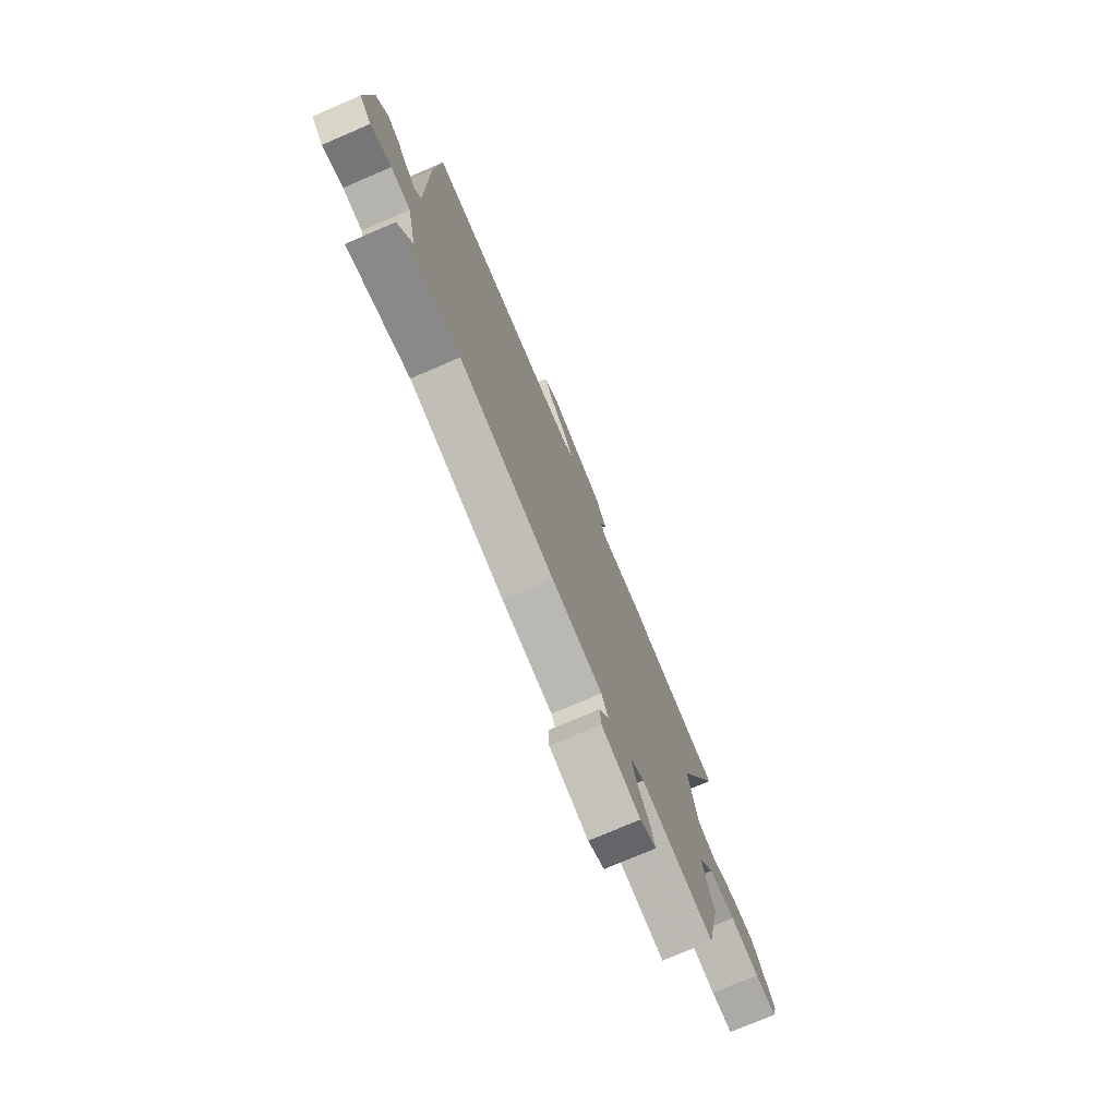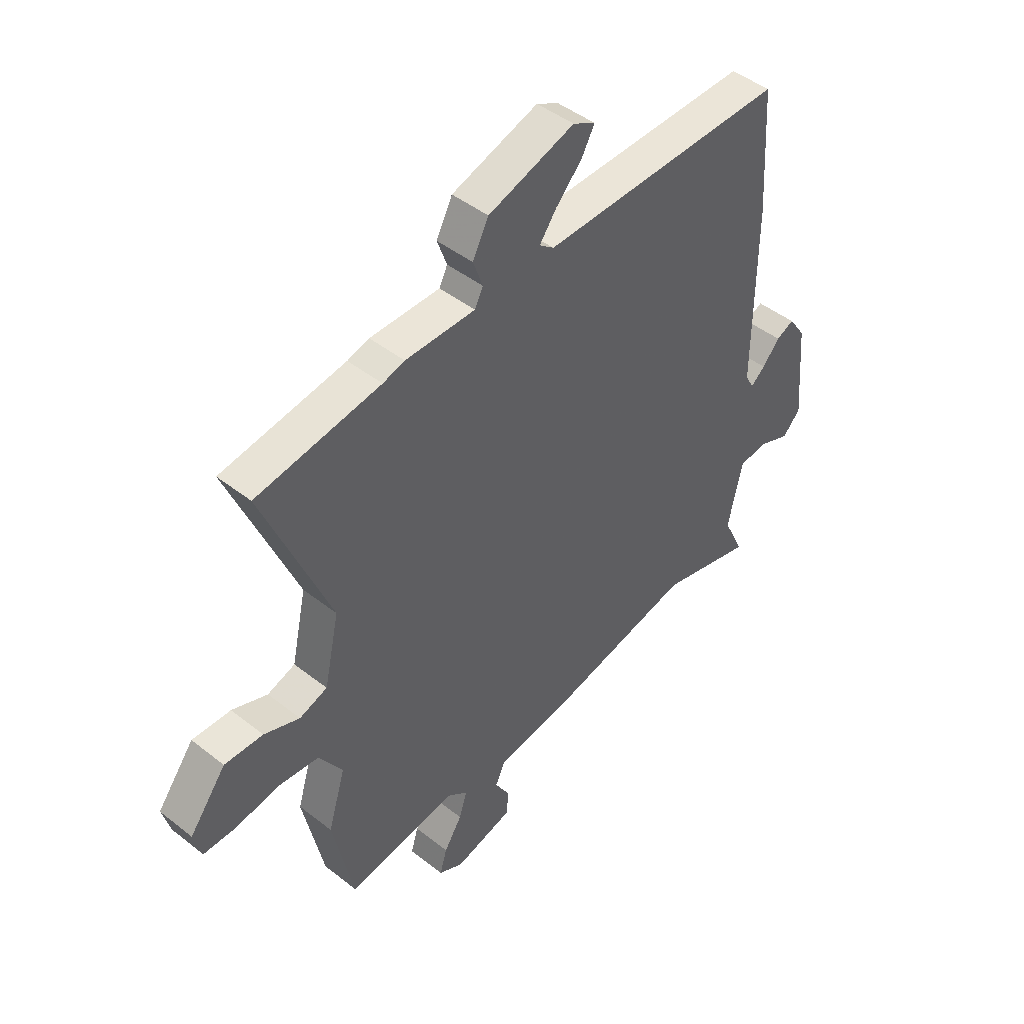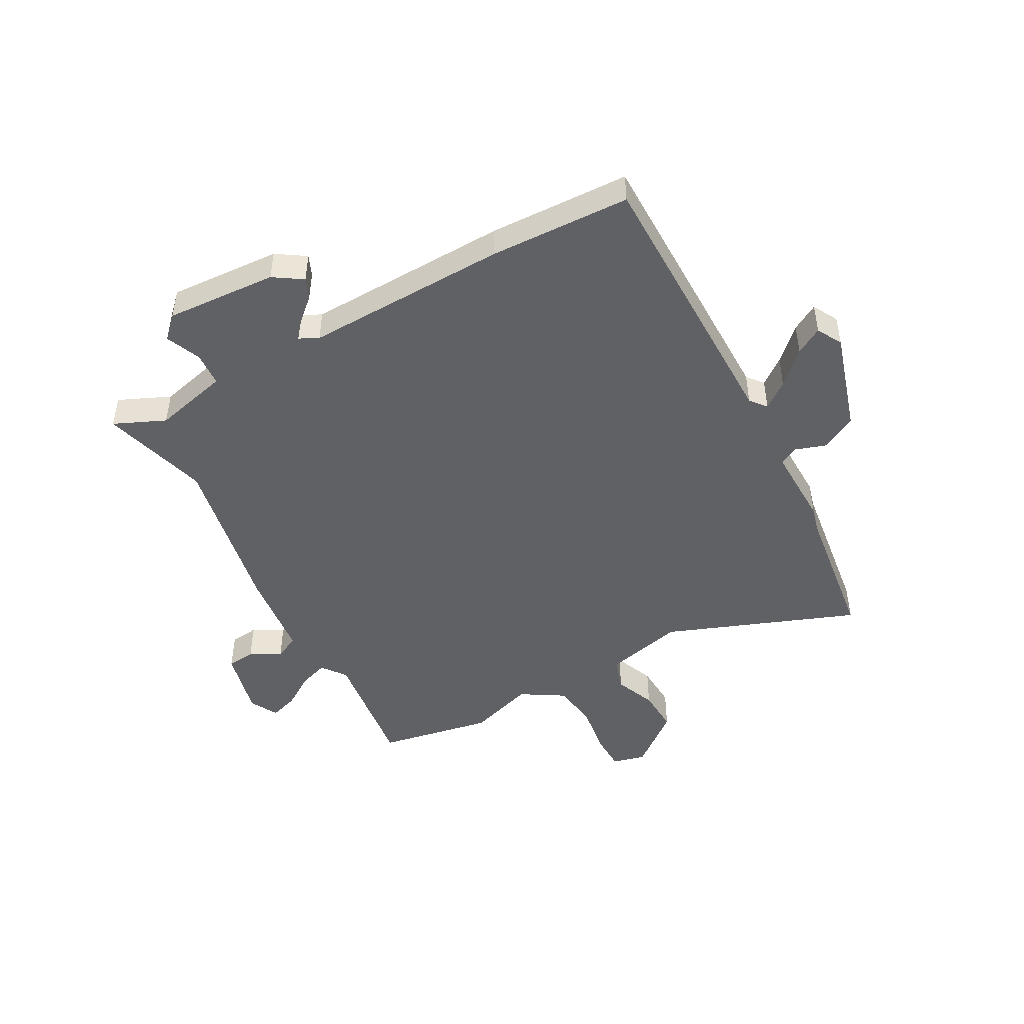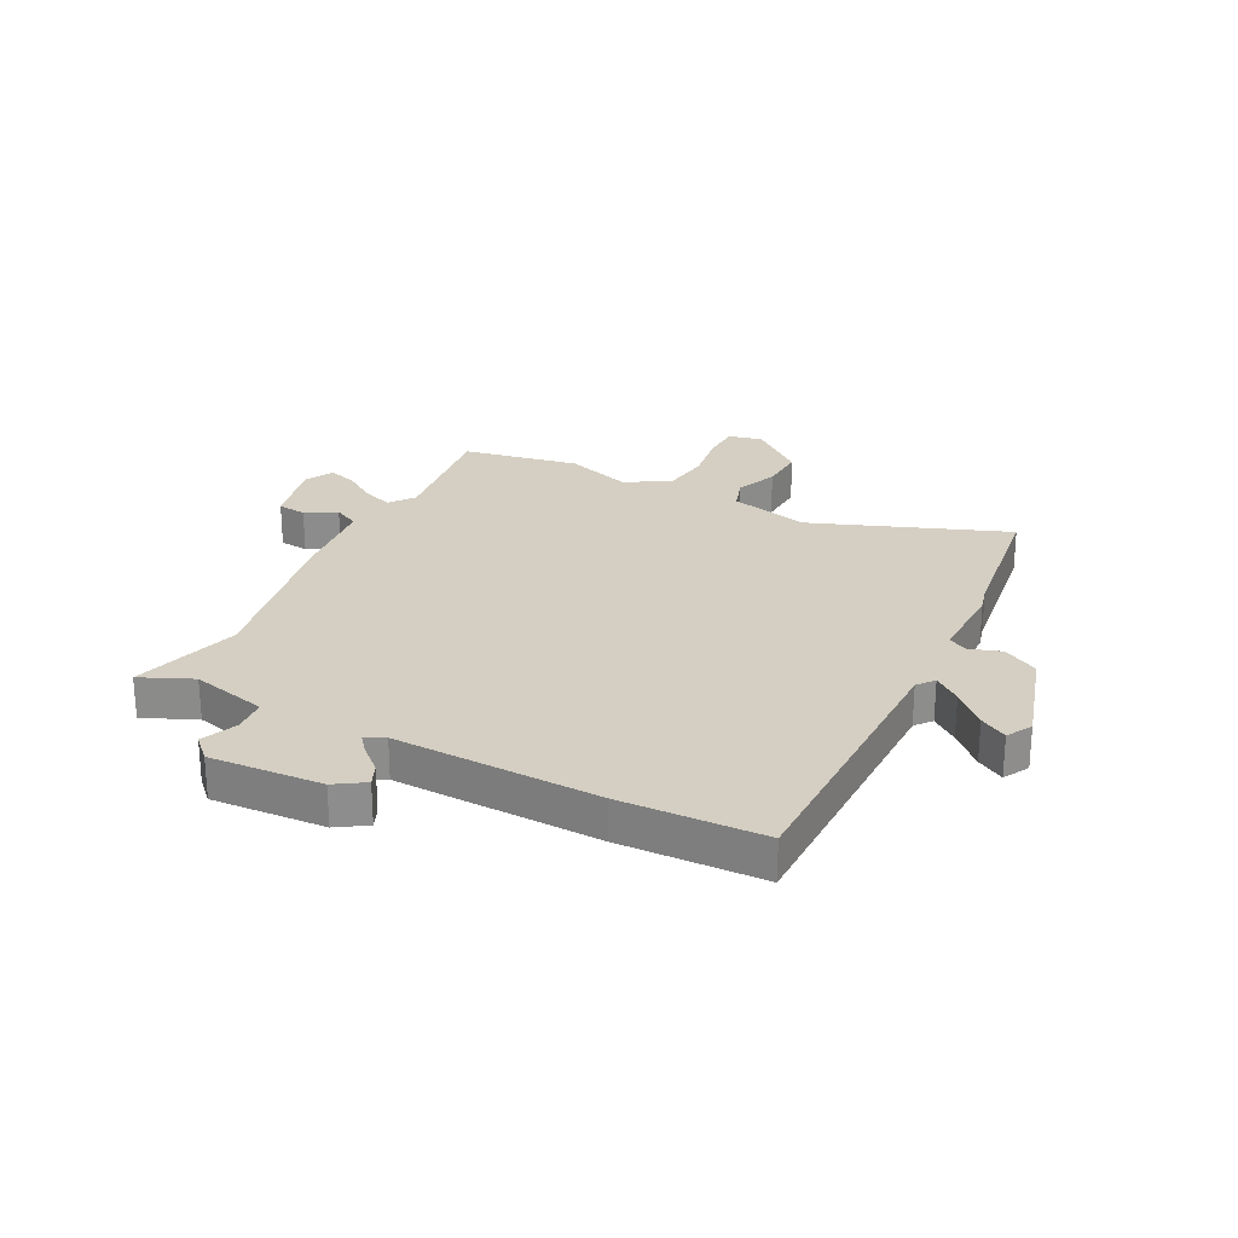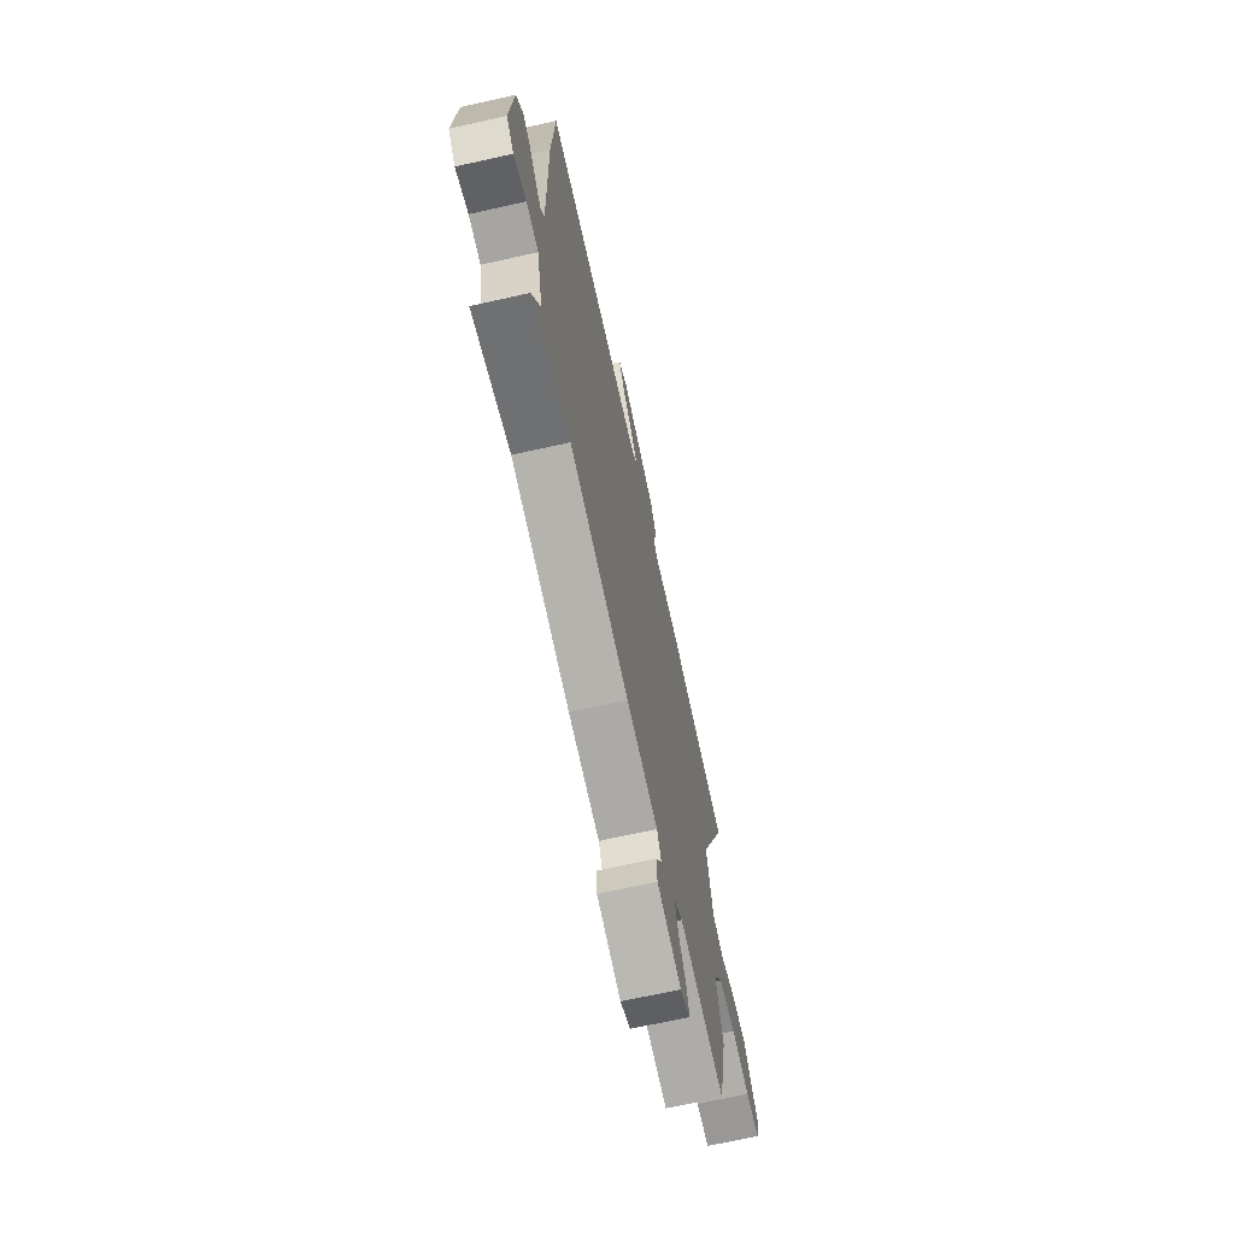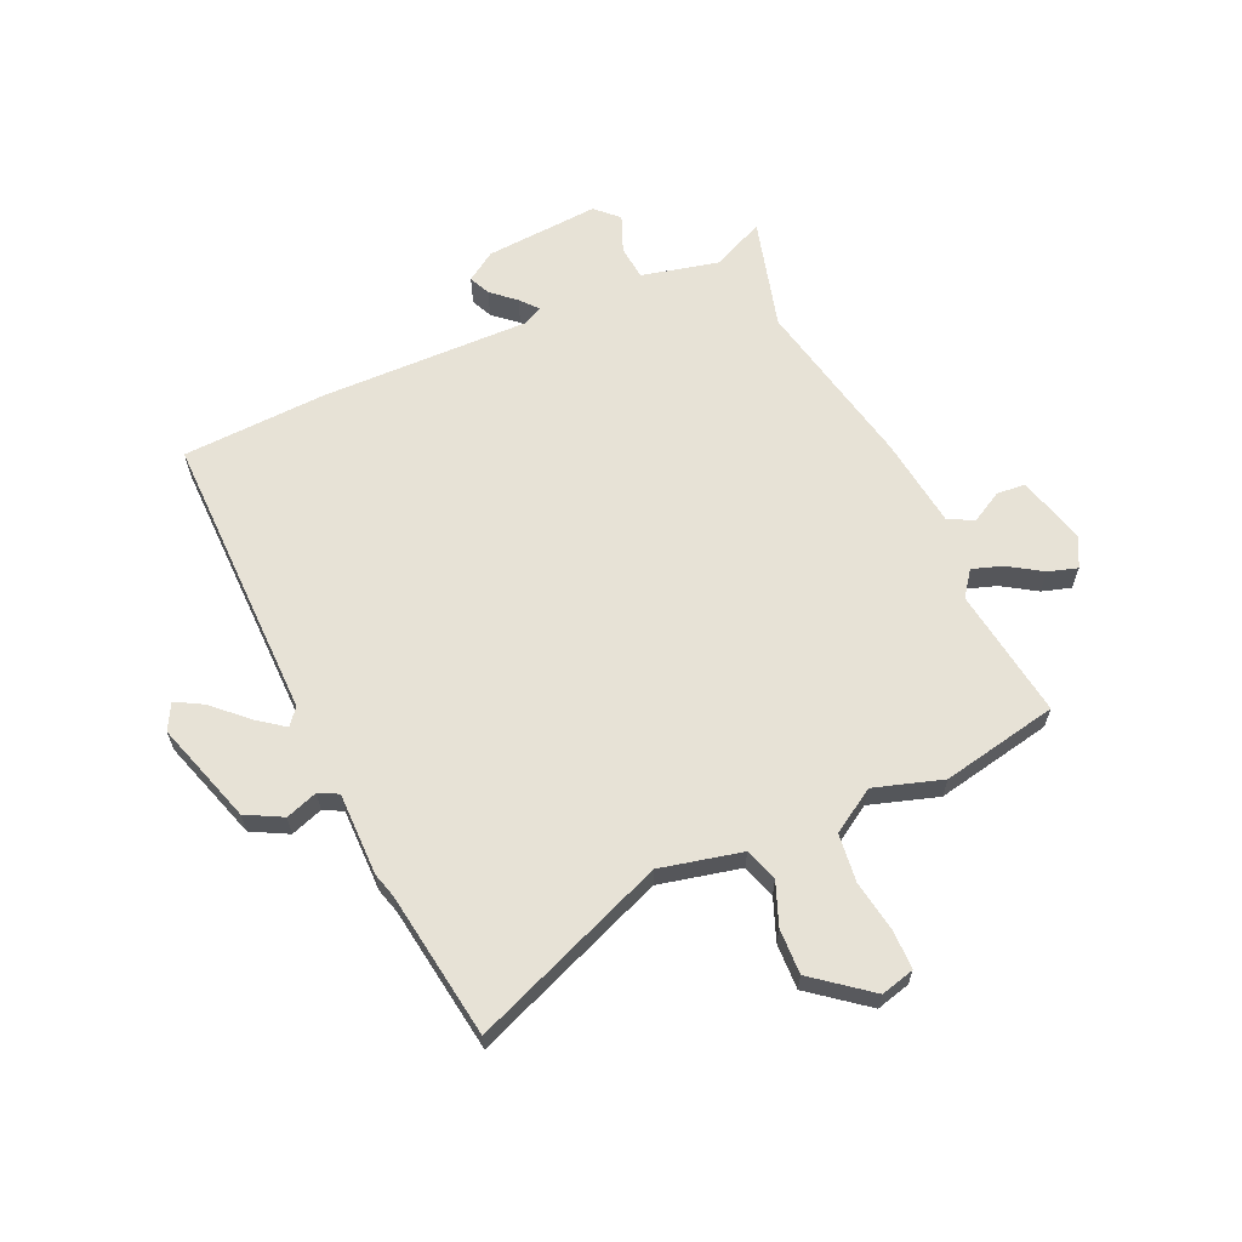
<metadata>
{"format":"obj","ext":"obj","renderer":"f3d","projection":"perspective","resolution":1024,"background":"white","views":[{"elev":-76.0,"azim":-66.8,"up":"+Z"},{"elev":45.5,"azim":132.2,"up":"+Z"},{"elev":-47.3,"azim":-60.0,"up":"+Y"},{"elev":25.8,"azim":-61.5,"up":"+Y"},{"elev":-68.6,"azim":-77.4,"up":"+Z"},{"elev":63.3,"azim":66.4,"up":"+Y"}]}
</metadata>
<code>
v -0.512 0.07 0.304
v -0.497 0.07 0.557
v 0.01 0.07 0.546
v 0.04 0.07 0.569
v 0.005 0.07 0.617
v -0.049 0.07 0.675
v -0.076 0.07 0.724
v -0.03 0.07 0.748
v 0.149 0.07 0.689
v 0.182 0.07 0.625
v 0.162 0.07 0.569
v 0.179 0.07 0.535
v 0.324 0.07 0.534
v 0.369 0.07 0.521
v 0.626 0.07 0.48
v 0.487 0.07 0.14
v 0.518 0.07 -0.003
v 0.576 0.07 -0.023
v 0.65 0.07 0.005
v 0.73 0.07 0.007
v 0.806 0.07 -0.092
v 0.79 0.07 -0.151
v 0.722 0.07 -0.151
v 0.631 0.07 -0.135
v 0.547 0.07 -0.144
v 0.498 0.07 -0.22
v 0.534 0.07 -0.34
v 0.491 0.07 -0.544
v 0.262 0.07 -0.509
v 0.218 0.07 -0.541
v 0.235 0.07 -0.594
v 0.272 0.07 -0.653
v 0.287 0.07 -0.704
v 0.236 0.07 -0.73
v 0.114 0.07 -0.697
v 0.11 0.07 -0.646
v 0.141 0.07 -0.592
v 0.12 0.07 -0.547
v -0.039 0.07 -0.525
v -0.339 0.07 -0.459
v -0.534 0.07 -0.509
v -0.491 0.07 -0.418
v -0.521 0.07 -0.282
v -0.582 0.07 -0.276
v -0.646 0.07 -0.301
v -0.683 0.07 -0.262
v -0.666 0.07 -0.062
v -0.631 0.07 -0.011
v -0.594 0.07 -0.028
v -0.558 0.07 -0.07
v -0.528 0.07 -0.096
v -0.51 0.07 -0.062
v -0.512 0 0.304
v -0.497 0 0.557
v 0.01 0 0.546
v 0.04 0 0.569
v 0.005 0 0.617
v -0.049 0 0.675
v -0.076 0 0.724
v -0.03 0 0.748
v 0.149 0 0.689
v 0.182 0 0.625
v 0.162 0 0.569
v 0.179 0 0.535
v 0.324 0 0.534
v 0.369 0 0.521
v 0.626 0 0.48
v 0.487 0 0.14
v 0.518 0 -0.003
v 0.576 0 -0.023
v 0.65 0 0.005
v 0.73 0 0.007
v 0.806 0 -0.092
v 0.79 0 -0.151
v 0.722 0 -0.151
v 0.631 0 -0.135
v 0.547 0 -0.144
v 0.498 0 -0.22
v 0.534 0 -0.34
v 0.491 0 -0.544
v 0.262 0 -0.509
v 0.218 0 -0.541
v 0.235 0 -0.594
v 0.272 0 -0.653
v 0.287 0 -0.704
v 0.236 0 -0.73
v 0.114 0 -0.697
v 0.11 0 -0.646
v 0.141 0 -0.592
v 0.12 0 -0.547
v -0.039 0 -0.525
v -0.339 0 -0.459
v -0.534 0 -0.509
v -0.491 0 -0.418
v -0.521 0 -0.282
v -0.582 0 -0.276
v -0.646 0 -0.301
v -0.683 0 -0.262
v -0.666 0 -0.062
v -0.631 0 -0.011
v -0.594 0 -0.028
v -0.558 0 -0.07
v -0.528 0 -0.096
v -0.51 0 -0.062
f 47 48 49 50
f 47 50 51
f 44 45 46 47
f 43 44 47 51
f 42 43 51 52
f 40 41 42
f 38 39 40 42
f 34 35 36 37
f 34 37 38
f 31 32 33 34
f 30 31 34 38
f 29 30 38 42
f 26 27 28 29
f 25 26 29 42
f 21 22 23 24
f 21 24 25
f 18 19 20 21
f 18 21 25
f 17 18 25 42
f 14 15 16
f 12 13 14 16
f 12 16 17 42
f 8 9 10 11
f 5 6 7 8
f 4 5 8 11
f 3 4 11 12
f 3 12 42 52
f 1 2 3 52
f 102 101 100 99
f 103 102 99
f 99 98 97 96
f 103 99 96 95
f 104 103 95 94
f 94 93 92
f 94 92 91 90
f 89 88 87 86
f 90 89 86
f 86 85 84 83
f 90 86 83 82
f 94 90 82 81
f 81 80 79 78
f 94 81 78 77
f 76 75 74 73
f 77 76 73
f 73 72 71 70
f 77 73 70
f 94 77 70 69
f 68 67 66
f 68 66 65 64
f 94 69 68 64
f 63 62 61 60
f 60 59 58 57
f 63 60 57 56
f 64 63 56 55
f 104 94 64 55
f 104 55 54 53
f 1 53 54 2
f 2 54 55 3
f 3 55 56 4
f 4 56 57 5
f 5 57 58 6
f 6 58 59 7
f 7 59 60 8
f 8 60 61 9
f 9 61 62 10
f 10 62 63 11
f 11 63 64 12
f 12 64 65 13
f 13 65 66 14
f 14 66 67 15
f 15 67 68 16
f 16 68 69 17
f 17 69 70 18
f 18 70 71 19
f 19 71 72 20
f 20 72 73 21
f 21 73 74 22
f 22 74 75 23
f 23 75 76 24
f 24 76 77 25
f 25 77 78 26
f 26 78 79 27
f 27 79 80 28
f 28 80 81 29
f 29 81 82 30
f 30 82 83 31
f 31 83 84 32
f 32 84 85 33
f 33 85 86 34
f 34 86 87 35
f 35 87 88 36
f 36 88 89 37
f 37 89 90 38
f 38 90 91 39
f 39 91 92 40
f 40 92 93 41
f 41 93 94 42
f 42 94 95 43
f 43 95 96 44
f 44 96 97 45
f 45 97 98 46
f 46 98 99 47
f 47 99 100 48
f 48 100 101 49
f 49 101 102 50
f 50 102 103 51
f 51 103 104 52
f 52 104 53 1

</code>
